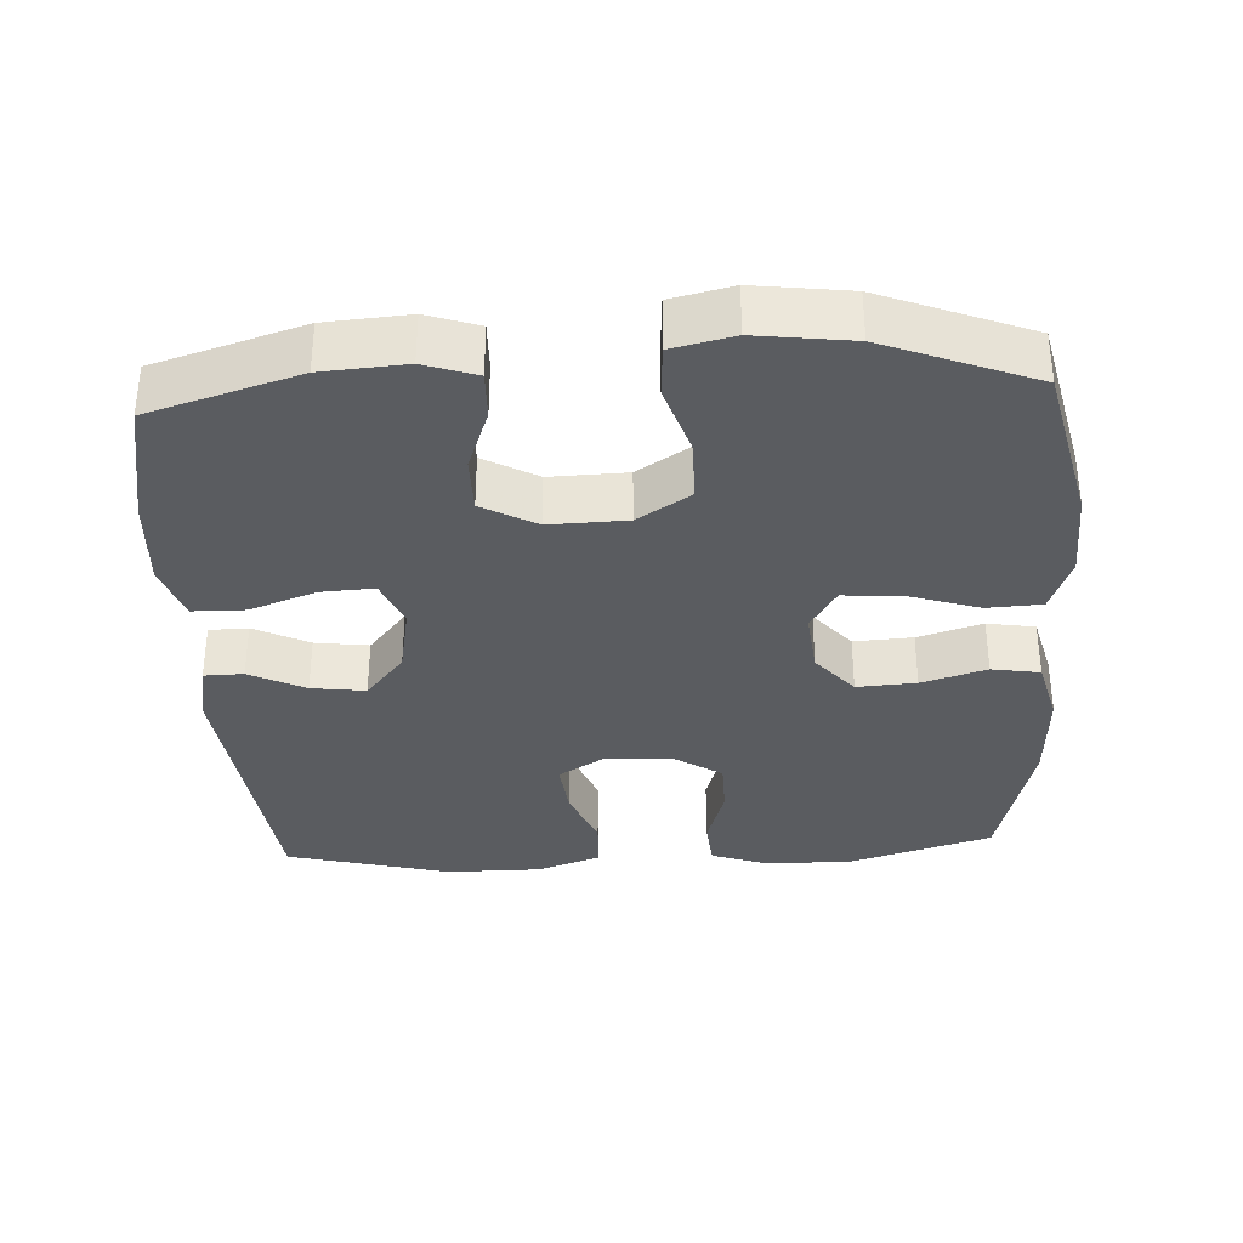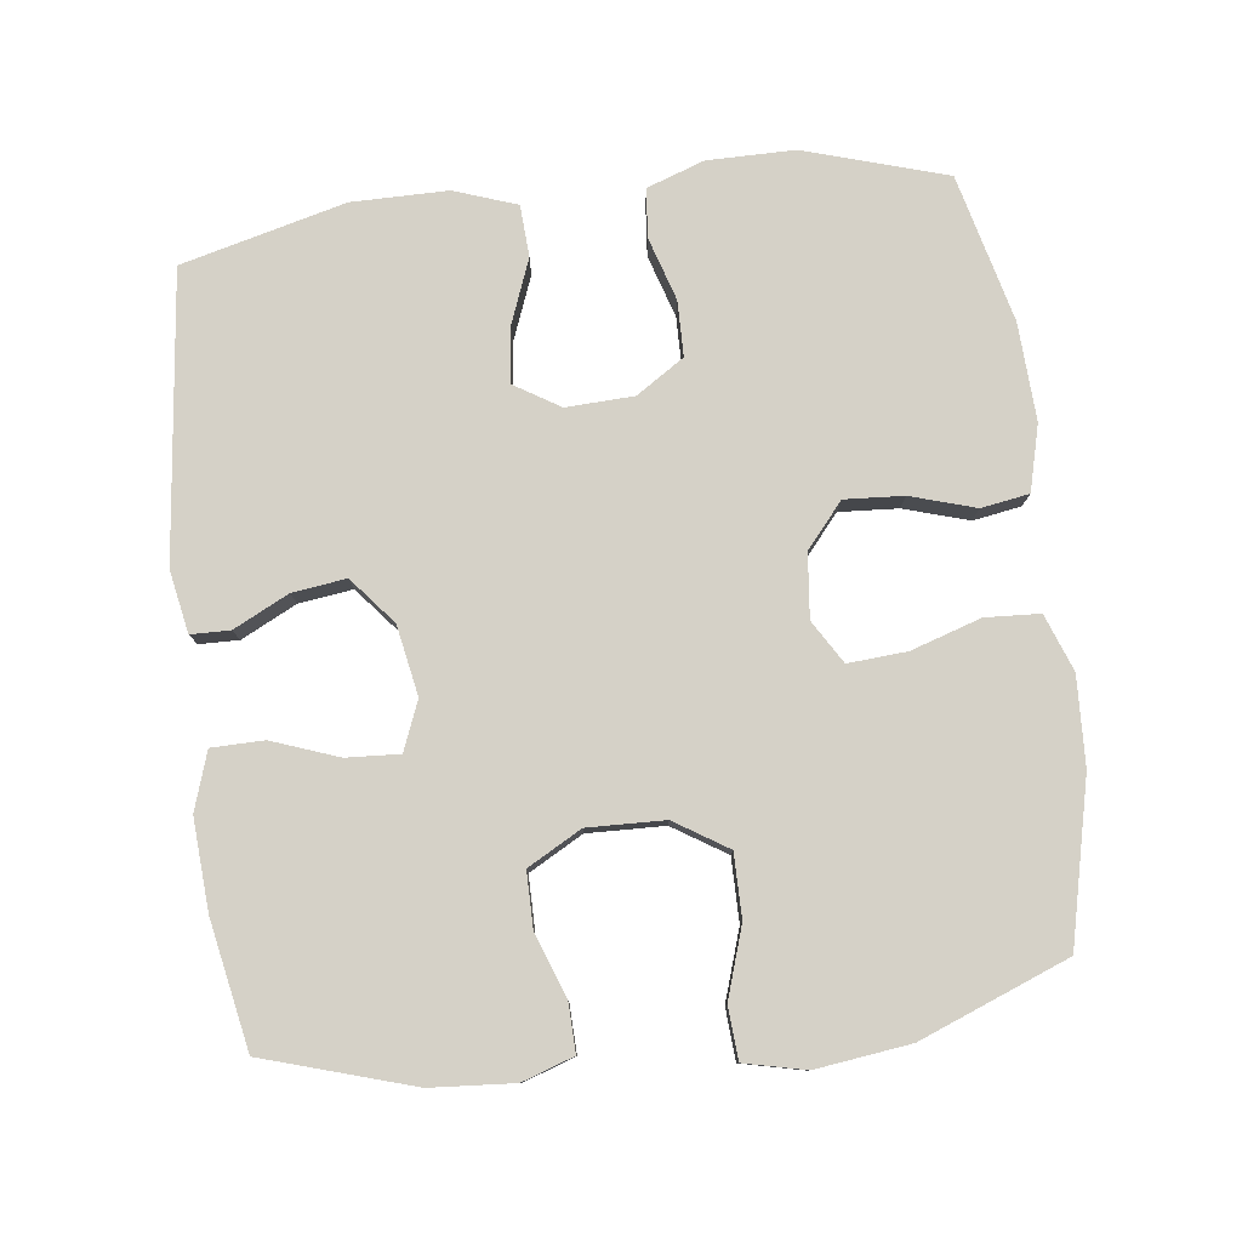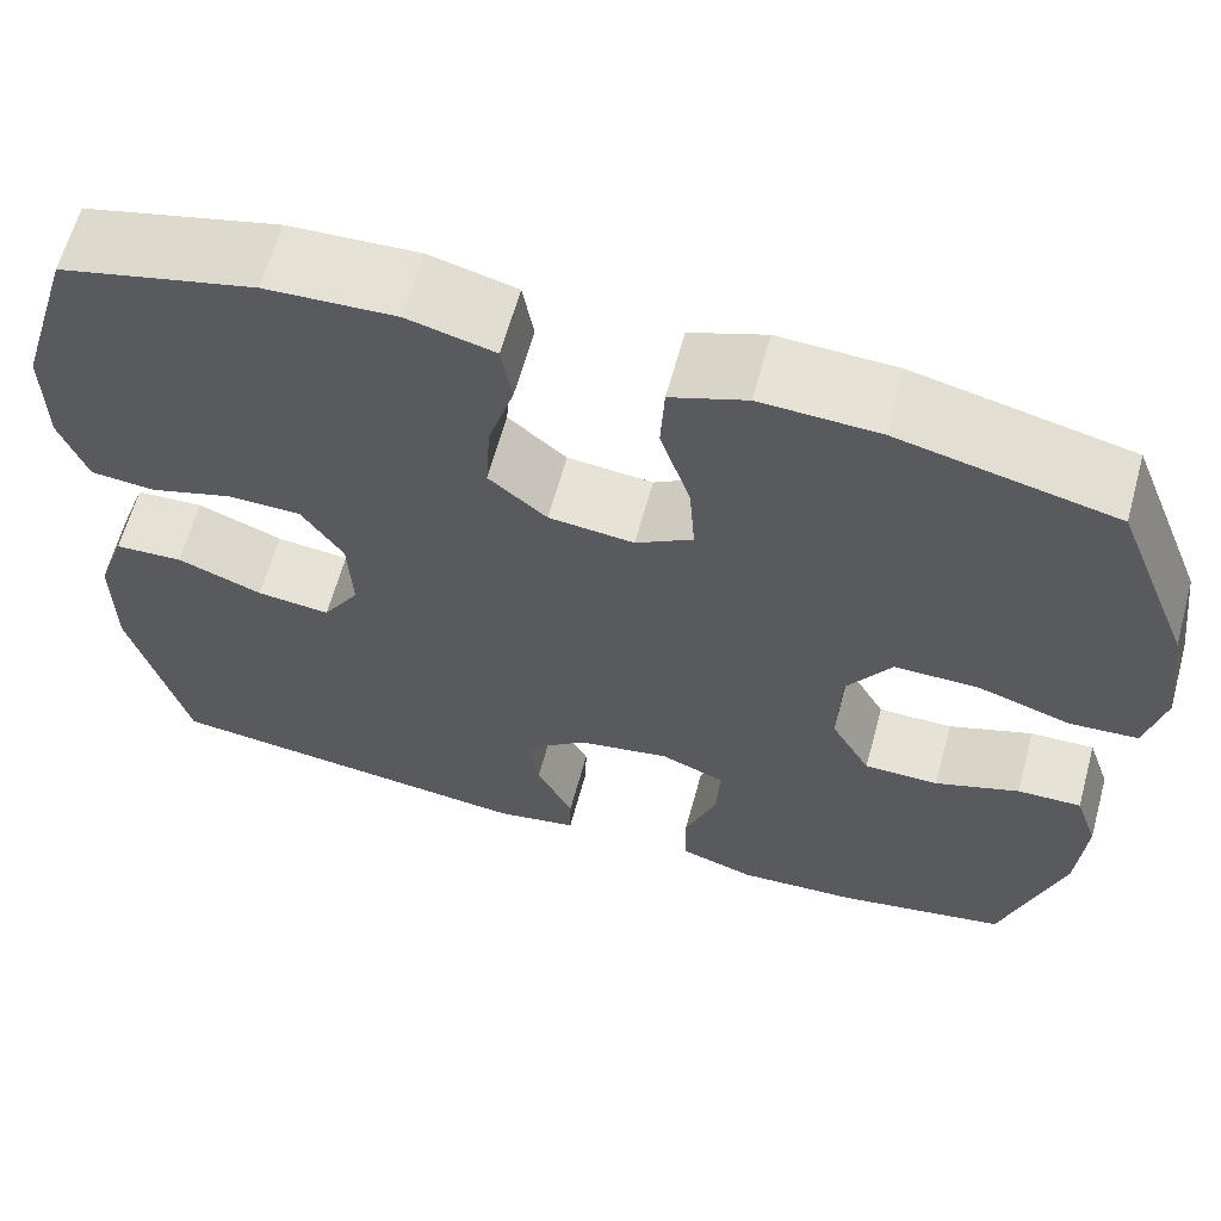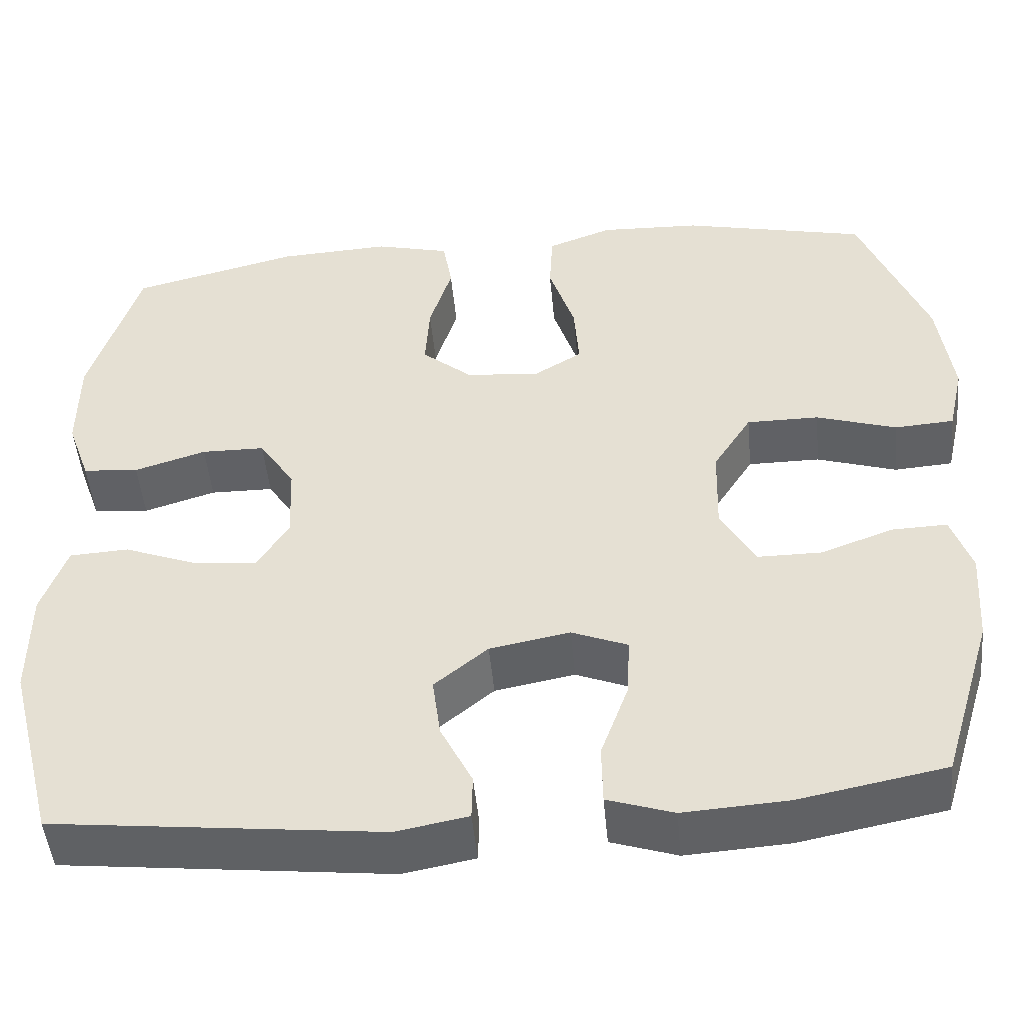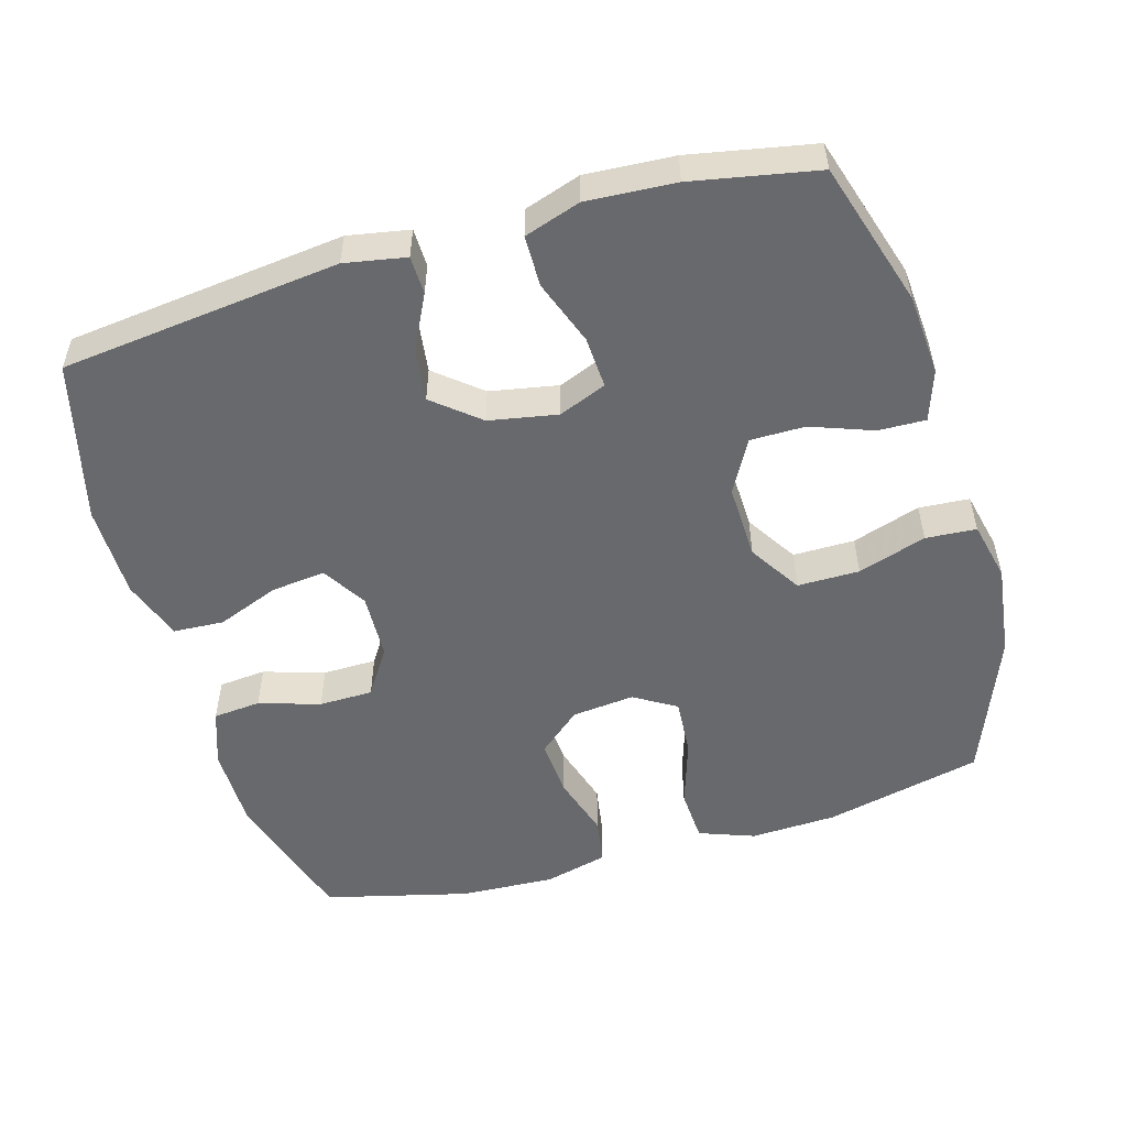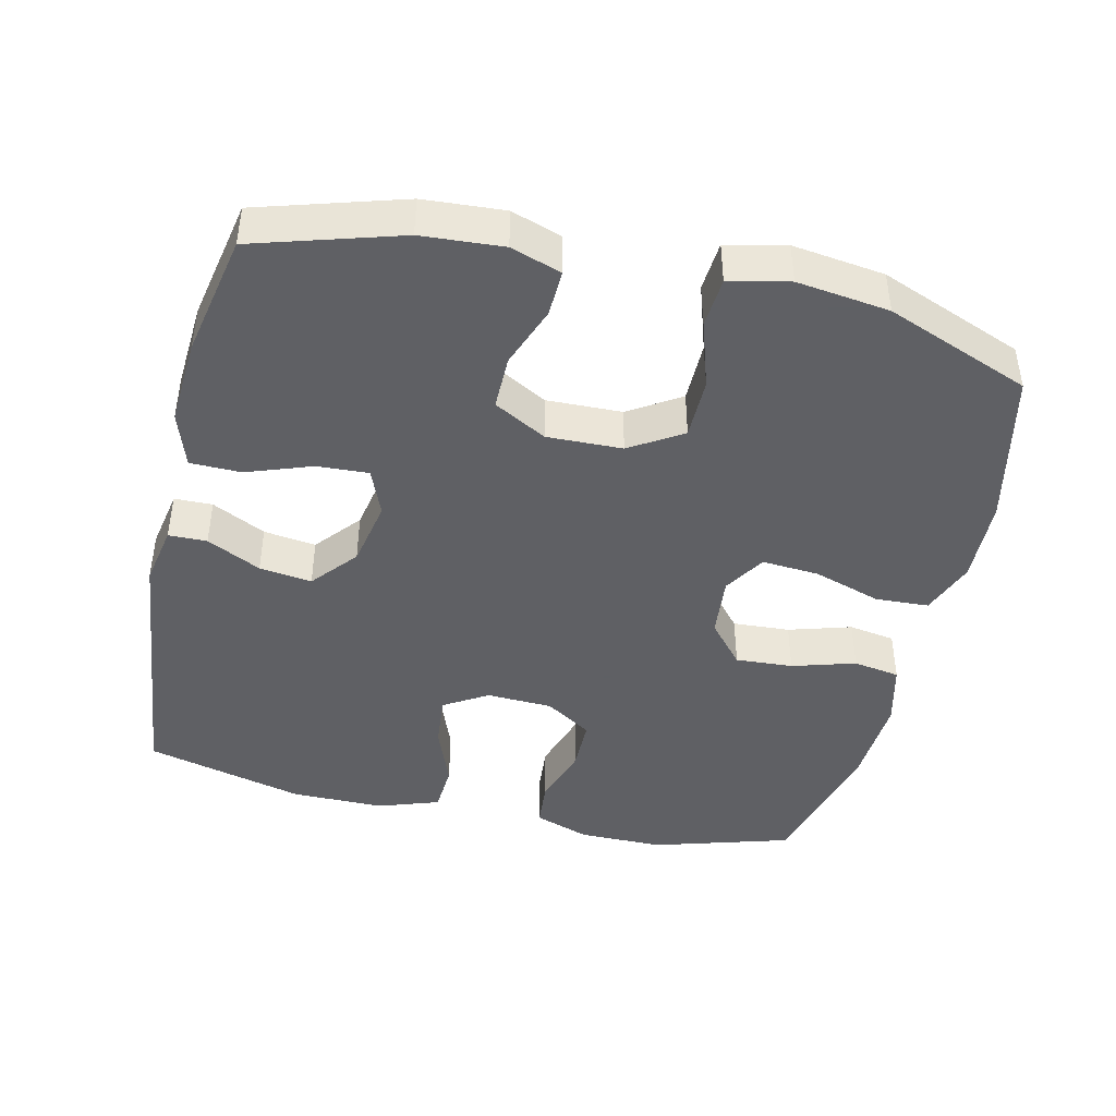
<metadata>
{"format":"obj","ext":"obj","renderer":"f3d","projection":"perspective","resolution":1024,"background":"white","views":[{"elev":-34.2,"azim":-86.8,"up":"+Y"},{"elev":79.5,"azim":-96.9,"up":"+Y"},{"elev":63.3,"azim":-164.7,"up":"+Z"},{"elev":-48.7,"azim":-174.7,"up":"+Z"},{"elev":-52.7,"azim":-163.7,"up":"+Y"},{"elev":-43.2,"azim":-103.2,"up":"+Y"}]}
</metadata>
<code>
v 0.5 0.07 0.5
v 0.559 0.07 0.305
v 0.559 0.07 0.185
v 0.531 0.07 0.106
v 0.464 0.07 0.1
v 0.378 0.07 0.127
v 0.302 0.07 0.126
v 0.259 0.07 0.06
v 0.255 0.07 -0.033
v 0.293 0.07 -0.095
v 0.369 0.07 -0.087
v 0.457 0.07 -0.053
v 0.528 0.07 -0.057
v 0.558 0.07 -0.143
v 0.558 0.07 -0.275
v 0.5 0.07 -0.5
v 0.108 0.07 -0.544
v 0.022 0.07 -0.528
v 0.021 0.07 -0.474
v 0.059 0.07 -0.398
v 0.069 0.07 -0.324
v 0.005 0.07 -0.271
v -0.091 0.07 -0.253
v -0.158 0.07 -0.28
v -0.154 0.07 -0.353
v -0.121 0.07 -0.444
v -0.122 0.07 -0.516
v -0.201 0.07 -0.542
v -0.325 0.07 -0.534
v -0.5 0.07 -0.5
v -0.562 0.07 -0.296
v -0.57 0.07 -0.182
v -0.546 0.07 -0.111
v -0.48 0.07 -0.113
v -0.393 0.07 -0.145
v -0.316 0.07 -0.145
v -0.275 0.07 -0.071
v -0.278 0.07 0.035
v -0.324 0.07 0.108
v -0.411 0.07 0.108
v -0.507 0.07 0.077
v -0.578 0.07 0.082
v -0.597 0.07 0.166
v -0.58 0.07 0.296
v -0.5 0.07 0.5
v -0.278 0.07 0.551
v -0.157 0.07 0.556
v -0.079 0.07 0.527
v -0.075 0.07 0.452
v -0.106 0.07 0.356
v -0.112 0.07 0.275
v -0.053 0.07 0.239
v 0.035 0.07 0.248
v 0.095 0.07 0.299
v 0.09 0.07 0.38
v 0.063 0.07 0.469
v 0.074 0.07 0.535
v 0.164 0.07 0.558
v 0.298 0.07 0.551
v 0.5 0 0.5
v 0.559 0 0.305
v 0.559 0 0.185
v 0.531 0 0.106
v 0.464 0 0.1
v 0.378 0 0.127
v 0.302 0 0.126
v 0.259 0 0.06
v 0.255 0 -0.033
v 0.293 0 -0.095
v 0.369 0 -0.087
v 0.457 0 -0.053
v 0.528 0 -0.057
v 0.558 0 -0.143
v 0.558 0 -0.275
v 0.5 0 -0.5
v 0.108 0 -0.544
v 0.022 0 -0.528
v 0.021 0 -0.474
v 0.059 0 -0.398
v 0.069 0 -0.324
v 0.005 0 -0.271
v -0.091 0 -0.253
v -0.158 0 -0.28
v -0.154 0 -0.353
v -0.121 0 -0.444
v -0.122 0 -0.516
v -0.201 0 -0.542
v -0.325 0 -0.534
v -0.5 0 -0.5
v -0.562 0 -0.296
v -0.57 0 -0.182
v -0.546 0 -0.111
v -0.48 0 -0.113
v -0.393 0 -0.145
v -0.316 0 -0.145
v -0.275 0 -0.071
v -0.278 0 0.035
v -0.324 0 0.108
v -0.411 0 0.108
v -0.507 0 0.077
v -0.578 0 0.082
v -0.597 0 0.166
v -0.58 0 0.296
v -0.5 0 0.5
v -0.278 0 0.551
v -0.157 0 0.556
v -0.079 0 0.527
v -0.075 0 0.452
v -0.106 0 0.356
v -0.112 0 0.275
v -0.053 0 0.239
v 0.035 0 0.248
v 0.095 0 0.299
v 0.09 0 0.38
v 0.063 0 0.469
v 0.074 0 0.535
v 0.164 0 0.558
v 0.298 0 0.551
f 4 5 6
f 3 4 6
f 2 3 6
f 1 2 6
f 59 1 6
f 58 59 6
f 57 58 6
f 56 57 6
f 55 56 6
f 54 55 6 7
f 53 54 7 8
f 52 53 8 9
f 51 52 9 10
f 48 49 50
f 47 48 50
f 46 47 50
f 45 46 50
f 44 45 50
f 43 44 50
f 42 43 50
f 41 42 50
f 40 41 50
f 39 40 50 51
f 38 39 51 10
f 33 34 35
f 32 33 35
f 31 32 35
f 30 31 35
f 29 30 35
f 28 29 35
f 27 28 35
f 26 27 35
f 25 26 35
f 24 25 35 36
f 23 24 36 37
f 18 19 20
f 17 18 20
f 16 17 20
f 15 16 20
f 14 15 20
f 13 14 20
f 12 13 20
f 11 12 20
f 10 11 20 21
f 37 38 10
f 23 37 10
f 22 23 10
f 10 21 22
f 65 64 63
f 65 63 62
f 65 62 61
f 65 61 60
f 65 60 118
f 65 118 117
f 65 117 116
f 65 116 115
f 65 115 114
f 66 65 114 113
f 67 66 113 112
f 68 67 112 111
f 69 68 111 110
f 109 108 107
f 109 107 106
f 109 106 105
f 109 105 104
f 109 104 103
f 109 103 102
f 109 102 101
f 109 101 100
f 109 100 99
f 110 109 99 98
f 69 110 98 97
f 94 93 92
f 94 92 91
f 94 91 90
f 94 90 89
f 94 89 88
f 94 88 87
f 94 87 86
f 94 86 85
f 94 85 84
f 95 94 84 83
f 96 95 83 82
f 79 78 77
f 79 77 76
f 79 76 75
f 79 75 74
f 79 74 73
f 79 73 72
f 79 72 71
f 79 71 70
f 80 79 70 69
f 69 97 96
f 69 96 82
f 69 82 81
f 81 80 69
f 1 60 61 2
f 2 61 62 3
f 3 62 63 4
f 4 63 64 5
f 5 64 65 6
f 6 65 66 7
f 7 66 67 8
f 8 67 68 9
f 9 68 69 10
f 10 69 70 11
f 11 70 71 12
f 12 71 72 13
f 13 72 73 14
f 14 73 74 15
f 15 74 75 16
f 16 75 76 17
f 17 76 77 18
f 18 77 78 19
f 19 78 79 20
f 20 79 80 21
f 21 80 81 22
f 22 81 82 23
f 23 82 83 24
f 24 83 84 25
f 25 84 85 26
f 26 85 86 27
f 27 86 87 28
f 28 87 88 29
f 29 88 89 30
f 30 89 90 31
f 31 90 91 32
f 32 91 92 33
f 33 92 93 34
f 34 93 94 35
f 35 94 95 36
f 36 95 96 37
f 37 96 97 38
f 38 97 98 39
f 39 98 99 40
f 40 99 100 41
f 41 100 101 42
f 42 101 102 43
f 43 102 103 44
f 44 103 104 45
f 45 104 105 46
f 46 105 106 47
f 47 106 107 48
f 48 107 108 49
f 49 108 109 50
f 50 109 110 51
f 51 110 111 52
f 52 111 112 53
f 53 112 113 54
f 54 113 114 55
f 55 114 115 56
f 56 115 116 57
f 57 116 117 58
f 58 117 118 59
f 59 118 60 1

</code>
